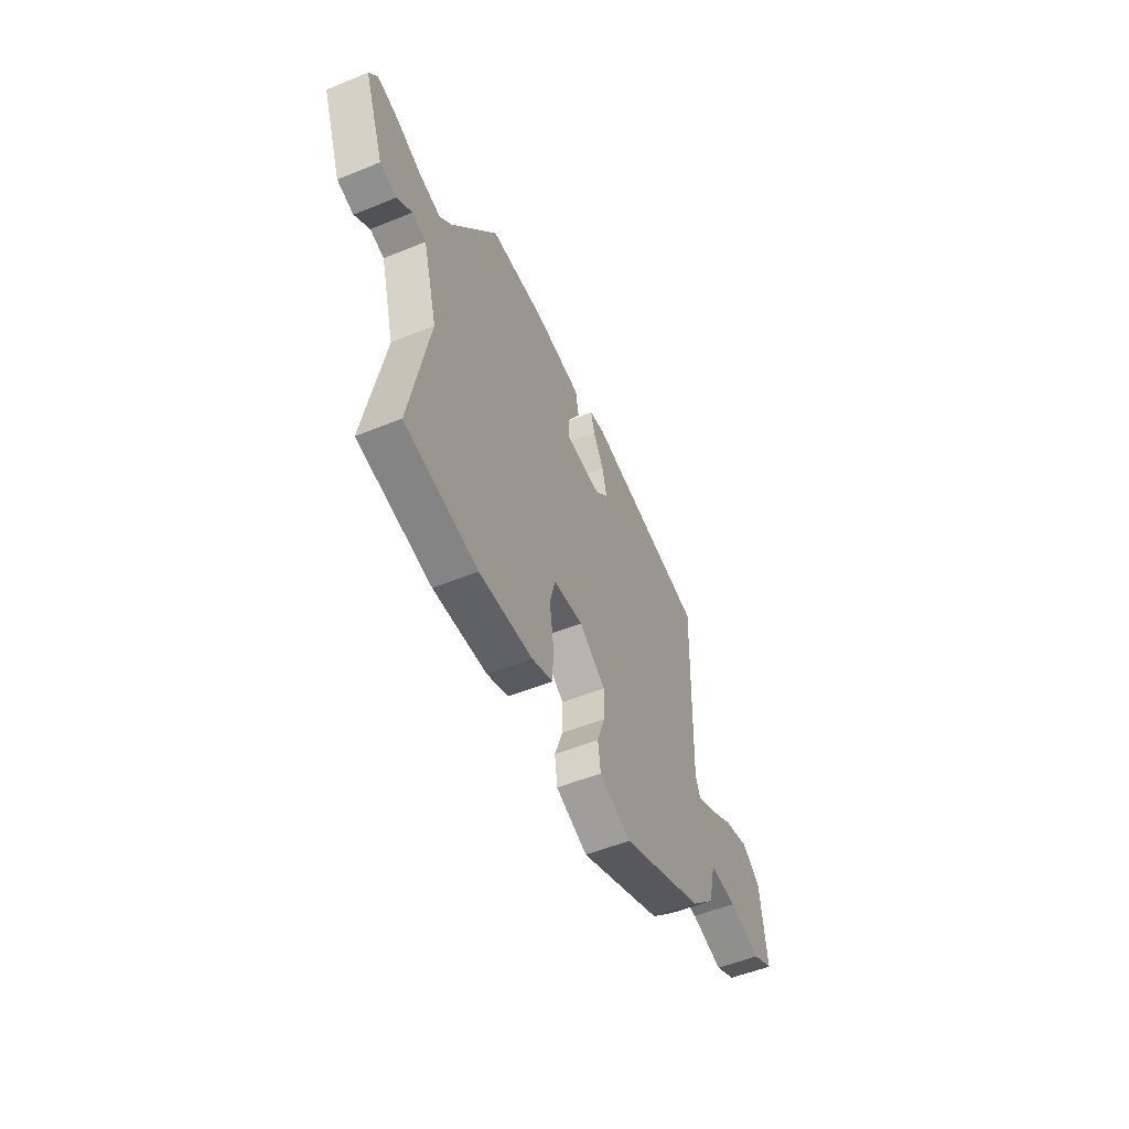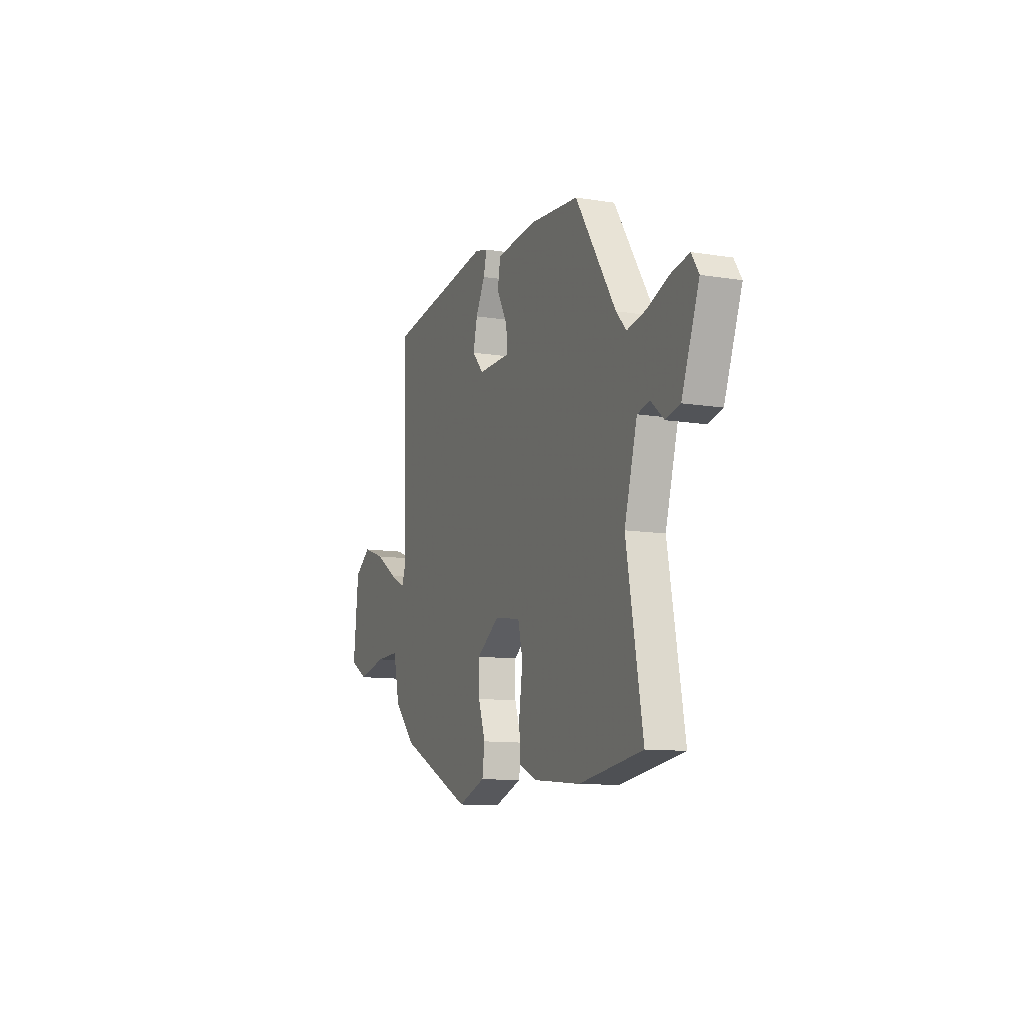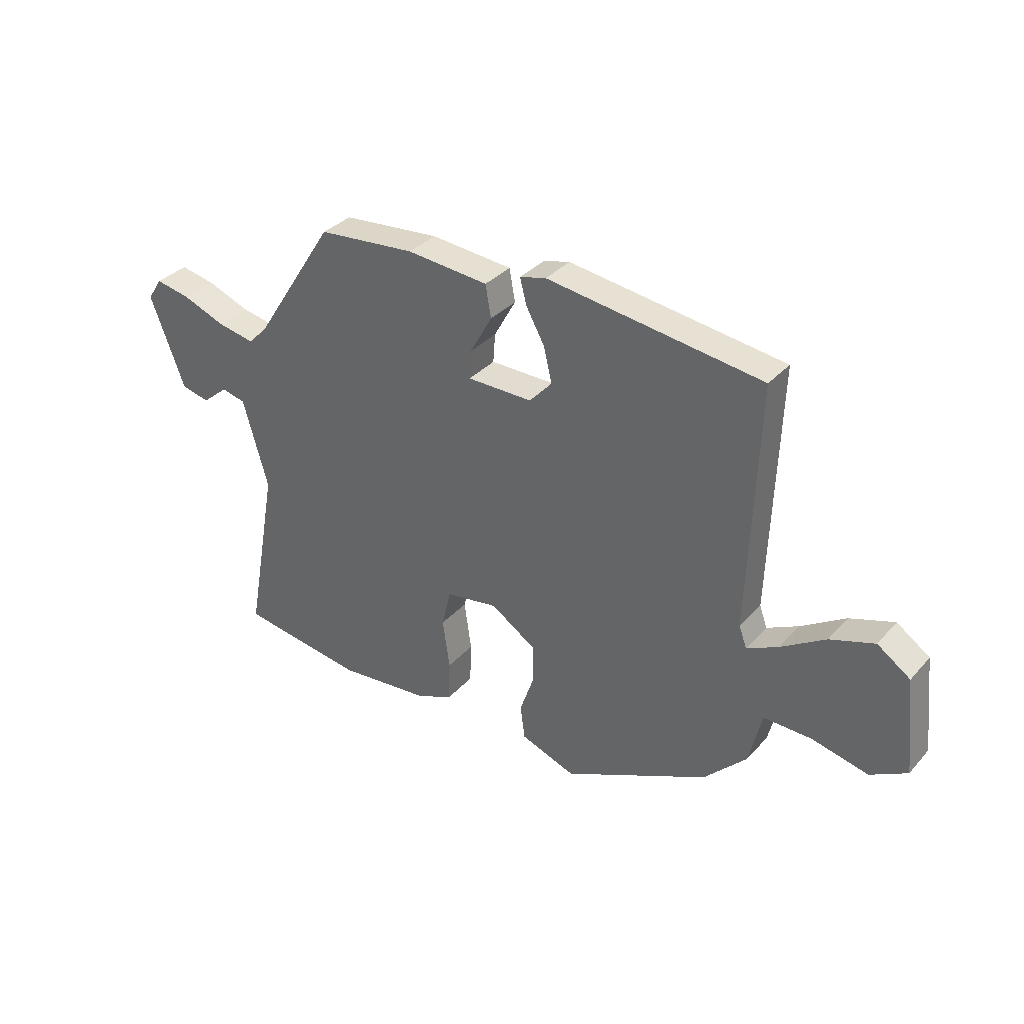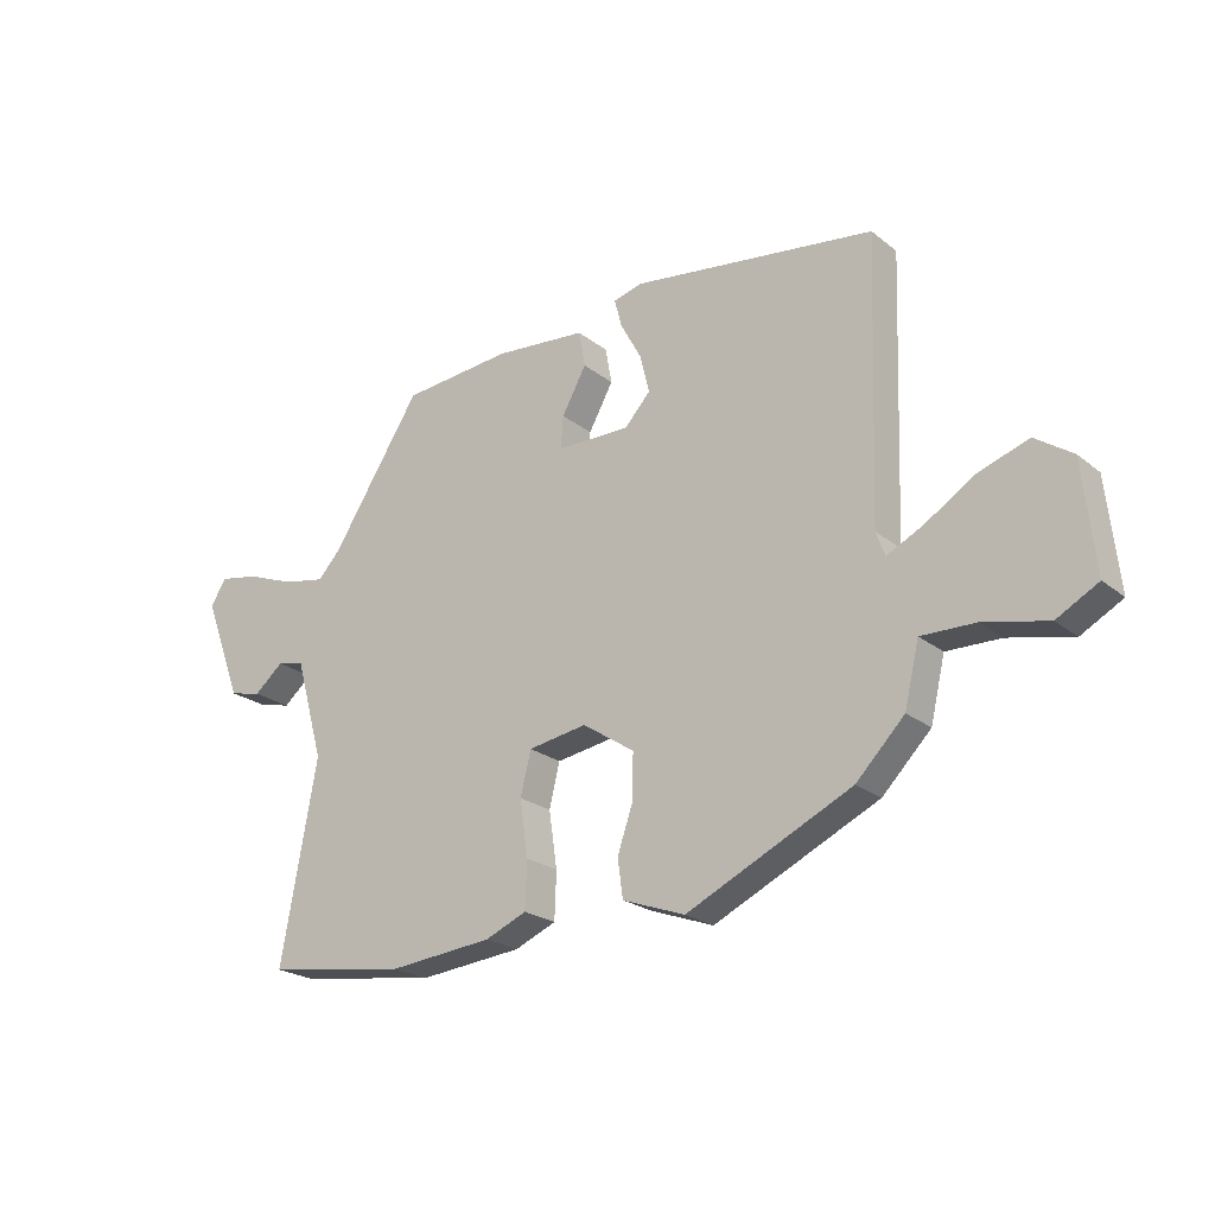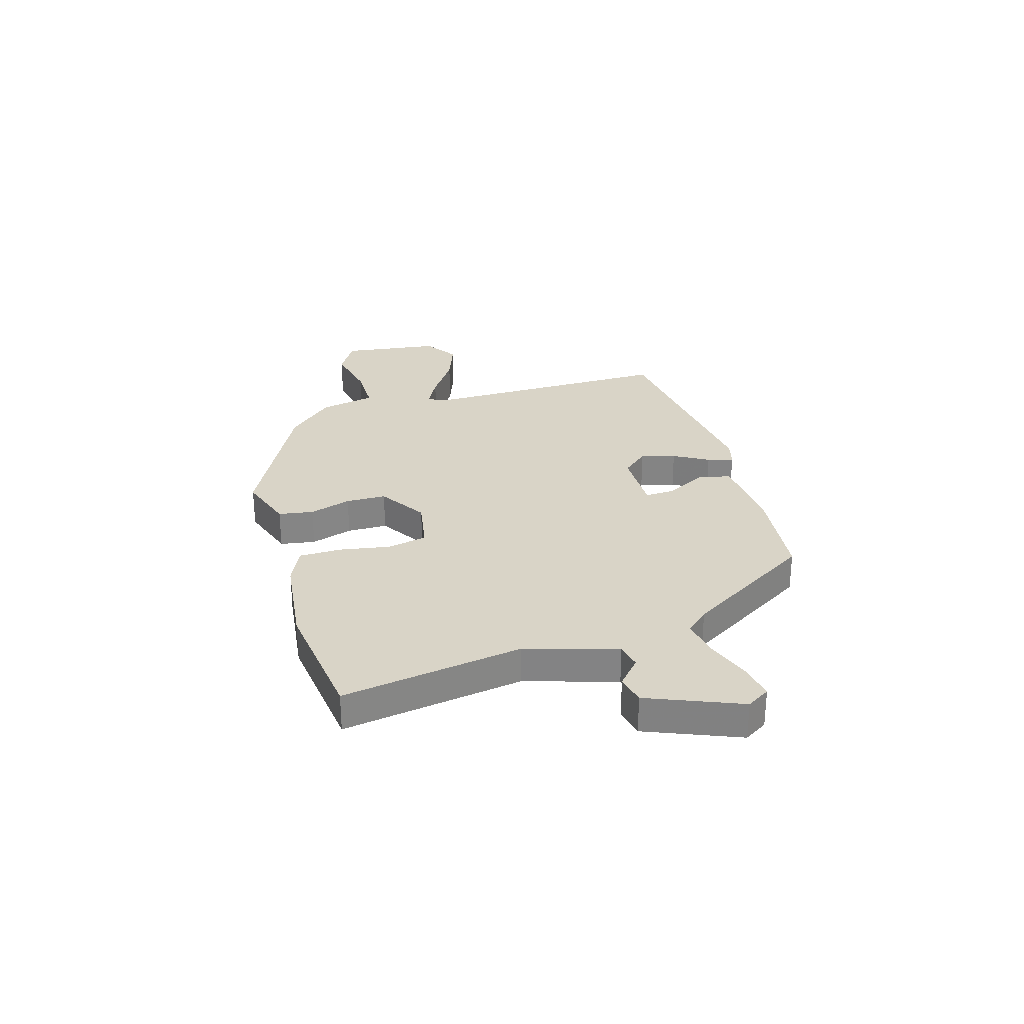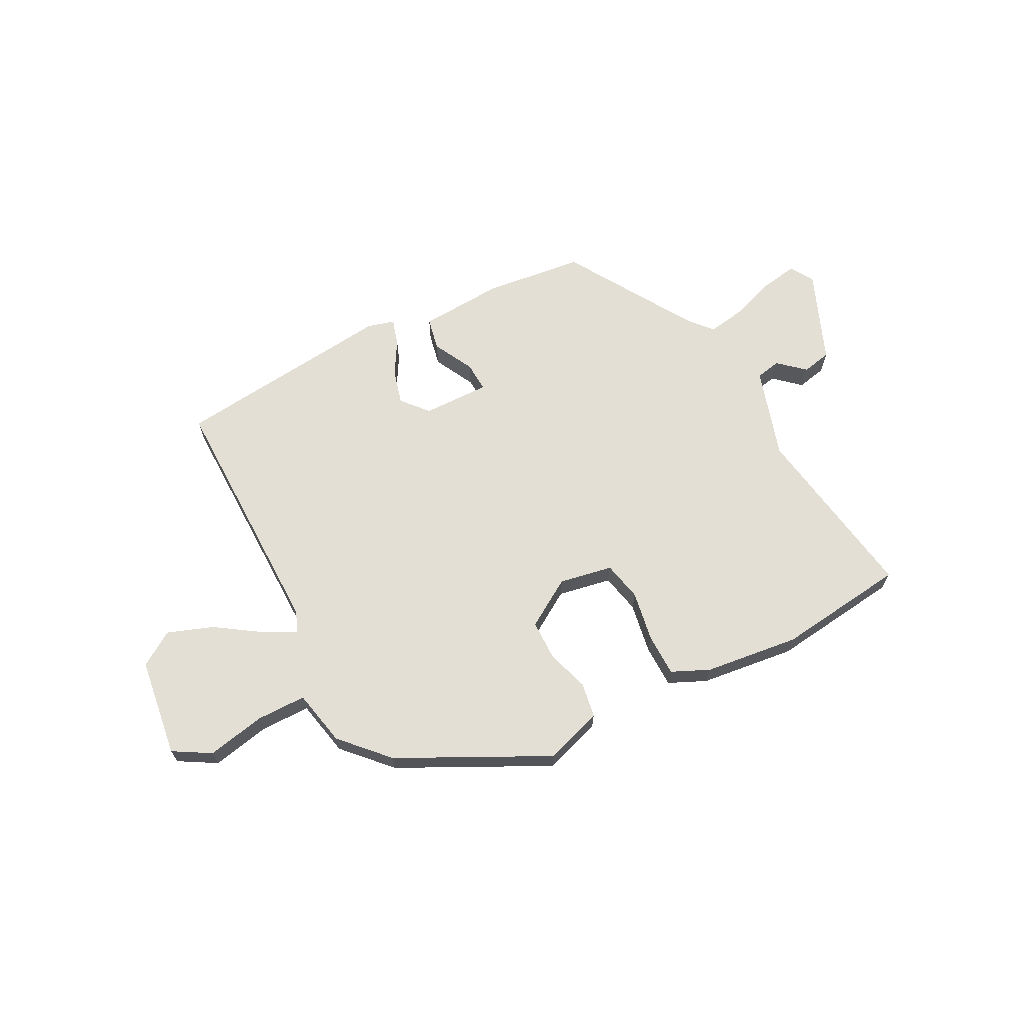
<metadata>
{"format":"obj","ext":"obj","renderer":"f3d","projection":"perspective","resolution":1024,"background":"white","views":[{"elev":-54.0,"azim":-66.6,"up":"+Z"},{"elev":-11.1,"azim":-111.7,"up":"+Z"},{"elev":34.0,"azim":35.1,"up":"+Z"},{"elev":-22.6,"azim":36.9,"up":"+Z"},{"elev":28.8,"azim":-105.1,"up":"+Y"},{"elev":66.3,"azim":154.0,"up":"+Y"}]}
</metadata>
<code>
v 0.53 0.07 0.443
v 0.513 0.07 -0.034
v 0.528 0.07 -0.075
v 0.589 0.07 -0.045
v 0.675 0.07 0.009
v 0.761 0.07 0.038
v 0.825 0.07 -0.006
v 0.845 0.07 -0.193
v 0.774 0.07 -0.232
v 0.665 0.07 -0.207
v 0.572 0.07 -0.205
v 0.547 0.07 -0.31
v 0.464 0.07 -0.394
v 0.182 0.07 -0.527
v 0.075 0.07 -0.488
v 0.066 0.07 -0.422
v 0.093 0.07 -0.344
v 0.094 0.07 -0.268
v 0.005 0.07 -0.209
v -0.096 0.07 -0.225
v -0.114 0.07 -0.299
v -0.1 0.07 -0.395
v -0.103 0.07 -0.475
v -0.174 0.07 -0.505
v -0.353 0.07 -0.522
v -0.596 0.07 -0.486
v -0.534 0.07 -0.146
v -0.583 0.07 0.026
v -0.63 0.07 0.037
v -0.68 0.07 -0.005
v -0.735 0.07 0.008
v -0.802 0.07 0.184
v -0.774 0.07 0.227
v -0.706 0.07 0.214
v -0.622 0.07 0.182
v -0.549 0.07 0.168
v -0.51 0.07 0.21
v -0.355 0.07 0.45
v -0.166 0.07 0.467
v -0.008 0.07 0.453
v 0.003 0.07 0.391
v -0.039 0.07 0.315
v -0.043 0.07 0.259
v 0.083 0.07 0.258
v 0.127 0.07 0.306
v 0.111 0.07 0.372
v 0.075 0.07 0.438
v 0.062 0.07 0.487
v 0.113 0.07 0.5
v 0.53 0 0.443
v 0.513 0 -0.034
v 0.528 0 -0.075
v 0.589 0 -0.045
v 0.675 0 0.009
v 0.761 0 0.038
v 0.825 0 -0.006
v 0.845 0 -0.193
v 0.774 0 -0.232
v 0.665 0 -0.207
v 0.572 0 -0.205
v 0.547 0 -0.31
v 0.464 0 -0.394
v 0.182 0 -0.527
v 0.075 0 -0.488
v 0.066 0 -0.422
v 0.093 0 -0.344
v 0.094 0 -0.268
v 0.005 0 -0.209
v -0.096 0 -0.225
v -0.114 0 -0.299
v -0.1 0 -0.395
v -0.103 0 -0.475
v -0.174 0 -0.505
v -0.353 0 -0.522
v -0.596 0 -0.486
v -0.534 0 -0.146
v -0.583 0 0.026
v -0.63 0 0.037
v -0.68 0 -0.005
v -0.735 0 0.008
v -0.802 0 0.184
v -0.774 0 0.227
v -0.706 0 0.214
v -0.622 0 0.182
v -0.549 0 0.168
v -0.51 0 0.21
v -0.355 0 0.45
v -0.166 0 0.467
v -0.008 0 0.453
v 0.003 0 0.391
v -0.039 0 0.315
v -0.043 0 0.259
v 0.083 0 0.258
v 0.127 0 0.306
v 0.111 0 0.372
v 0.075 0 0.438
v 0.062 0 0.487
v 0.113 0 0.5
f 49 1 2
f 48 49 2
f 47 48 2
f 46 47 2
f 45 46 2 3
f 44 45 3
f 43 44 3
f 40 41 42
f 39 40 42
f 38 39 42
f 37 38 42
f 36 37 42 43
f 33 34 35
f 32 33 35
f 31 32 35
f 30 31 35
f 29 30 35
f 28 29 35 36
f 36 43 3
f 28 36 3
f 27 28 3
f 25 26 27
f 24 25 27
f 23 24 27
f 22 23 27
f 21 22 27
f 15 16 17
f 14 15 17
f 13 14 17
f 12 13 17
f 11 12 17
f 11 17 18
f 8 9 10
f 7 8 10
f 6 7 10
f 5 6 10
f 4 5 10
f 3 4 10 11
f 20 21 27
f 19 20 27 3
f 3 11 18 19
f 51 50 98
f 51 98 97
f 51 97 96
f 51 96 95
f 52 51 95 94
f 52 94 93
f 52 93 92
f 91 90 89
f 91 89 88
f 91 88 87
f 91 87 86
f 92 91 86 85
f 84 83 82
f 84 82 81
f 84 81 80
f 84 80 79
f 84 79 78
f 85 84 78 77
f 52 92 85
f 52 85 77
f 52 77 76
f 76 75 74
f 76 74 73
f 76 73 72
f 76 72 71
f 76 71 70
f 66 65 64
f 66 64 63
f 66 63 62
f 66 62 61
f 66 61 60
f 67 66 60
f 59 58 57
f 59 57 56
f 59 56 55
f 59 55 54
f 59 54 53
f 60 59 53 52
f 76 70 69
f 52 76 69 68
f 68 67 60 52
f 1 50 51 2
f 2 51 52 3
f 3 52 53 4
f 4 53 54 5
f 5 54 55 6
f 6 55 56 7
f 7 56 57 8
f 8 57 58 9
f 9 58 59 10
f 10 59 60 11
f 11 60 61 12
f 12 61 62 13
f 13 62 63 14
f 14 63 64 15
f 15 64 65 16
f 16 65 66 17
f 17 66 67 18
f 18 67 68 19
f 19 68 69 20
f 20 69 70 21
f 21 70 71 22
f 22 71 72 23
f 23 72 73 24
f 24 73 74 25
f 25 74 75 26
f 26 75 76 27
f 27 76 77 28
f 28 77 78 29
f 29 78 79 30
f 30 79 80 31
f 31 80 81 32
f 32 81 82 33
f 33 82 83 34
f 34 83 84 35
f 35 84 85 36
f 36 85 86 37
f 37 86 87 38
f 38 87 88 39
f 39 88 89 40
f 40 89 90 41
f 41 90 91 42
f 42 91 92 43
f 43 92 93 44
f 44 93 94 45
f 45 94 95 46
f 46 95 96 47
f 47 96 97 48
f 48 97 98 49
f 49 98 50 1

</code>
